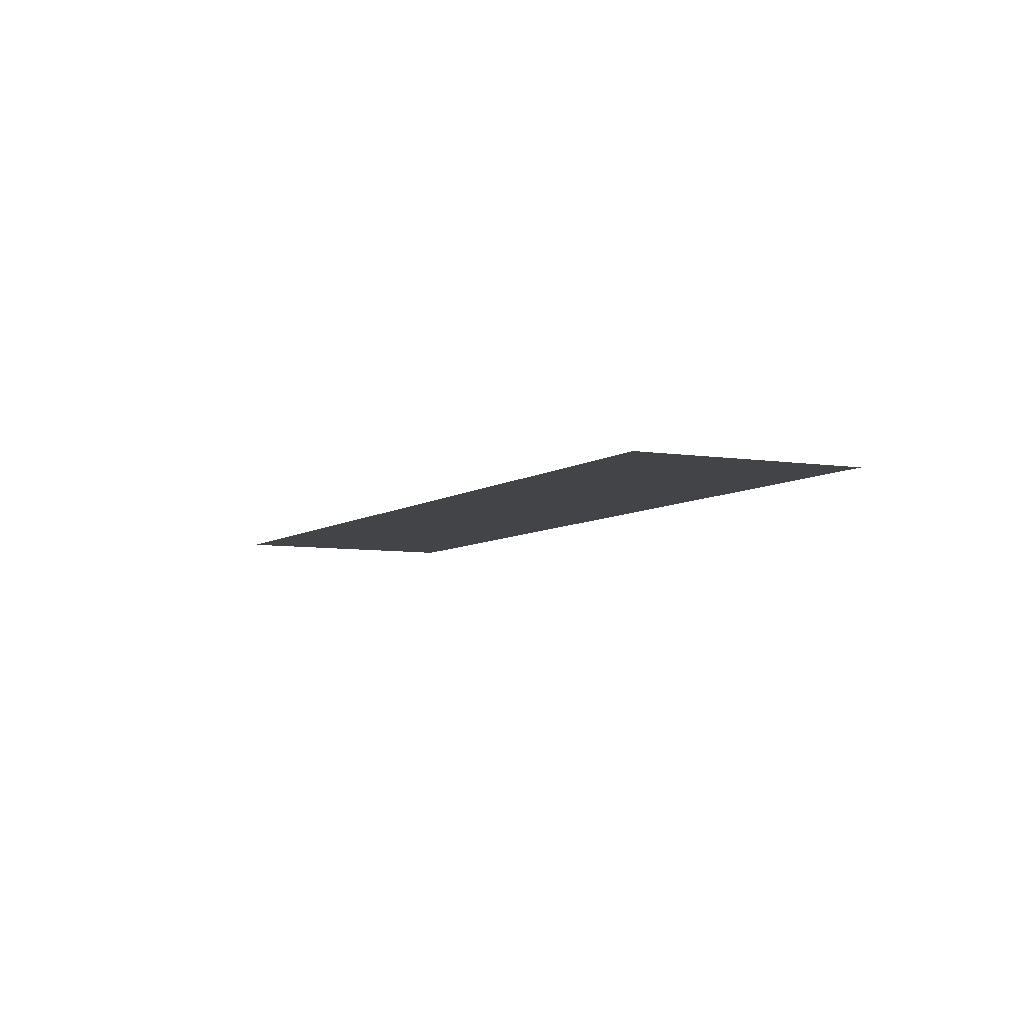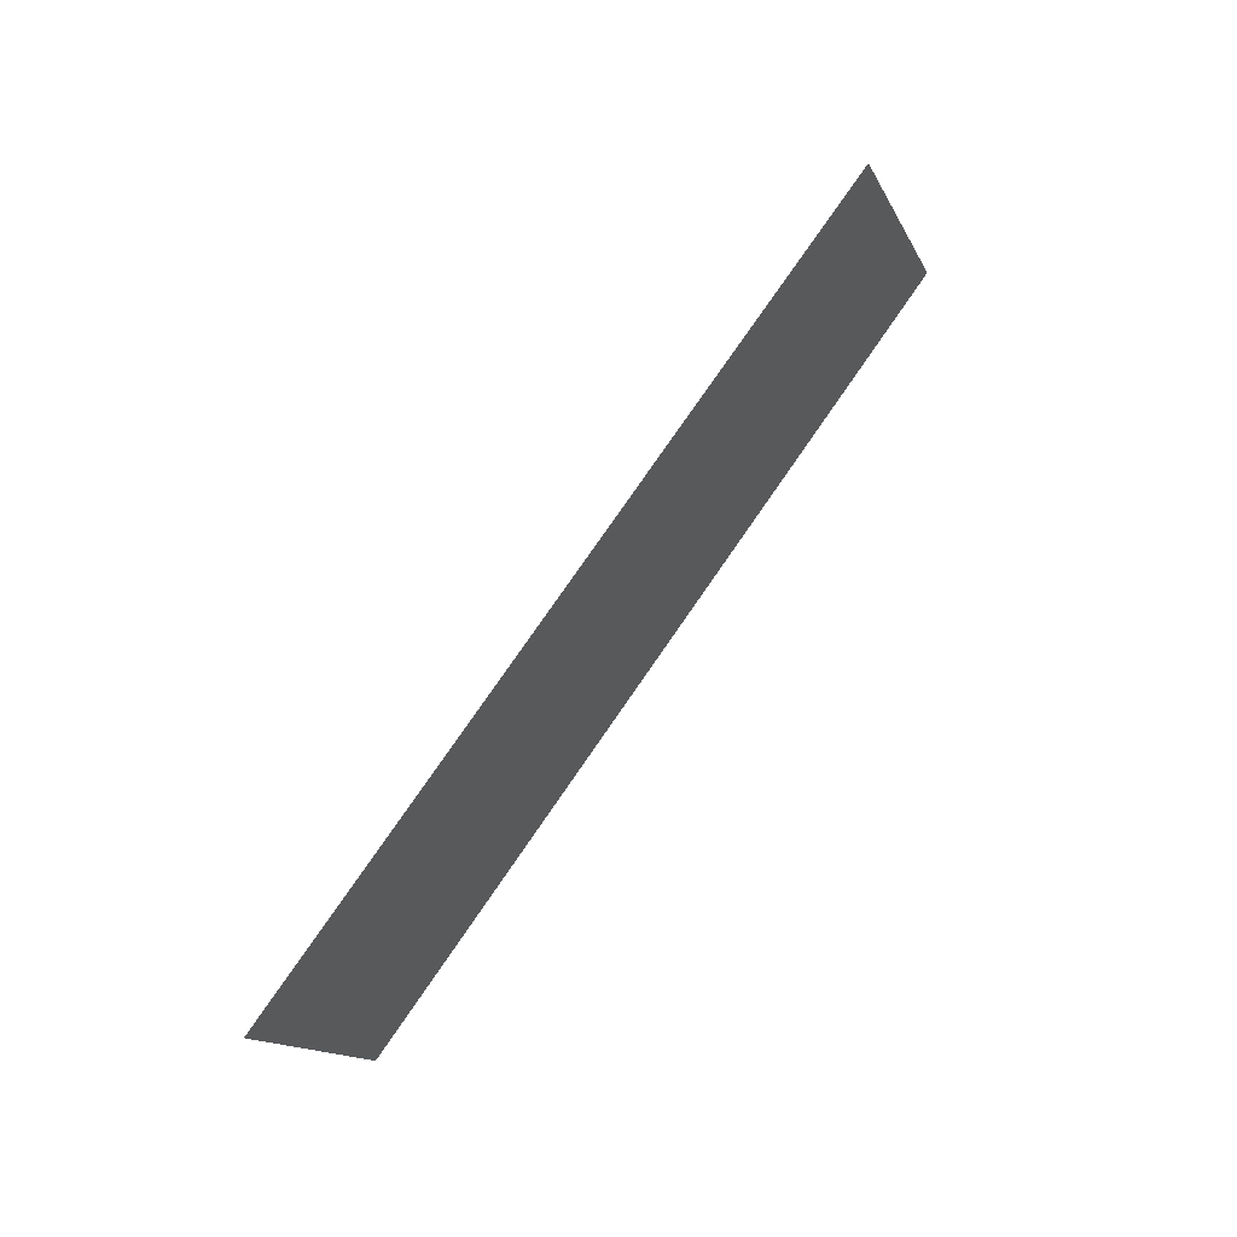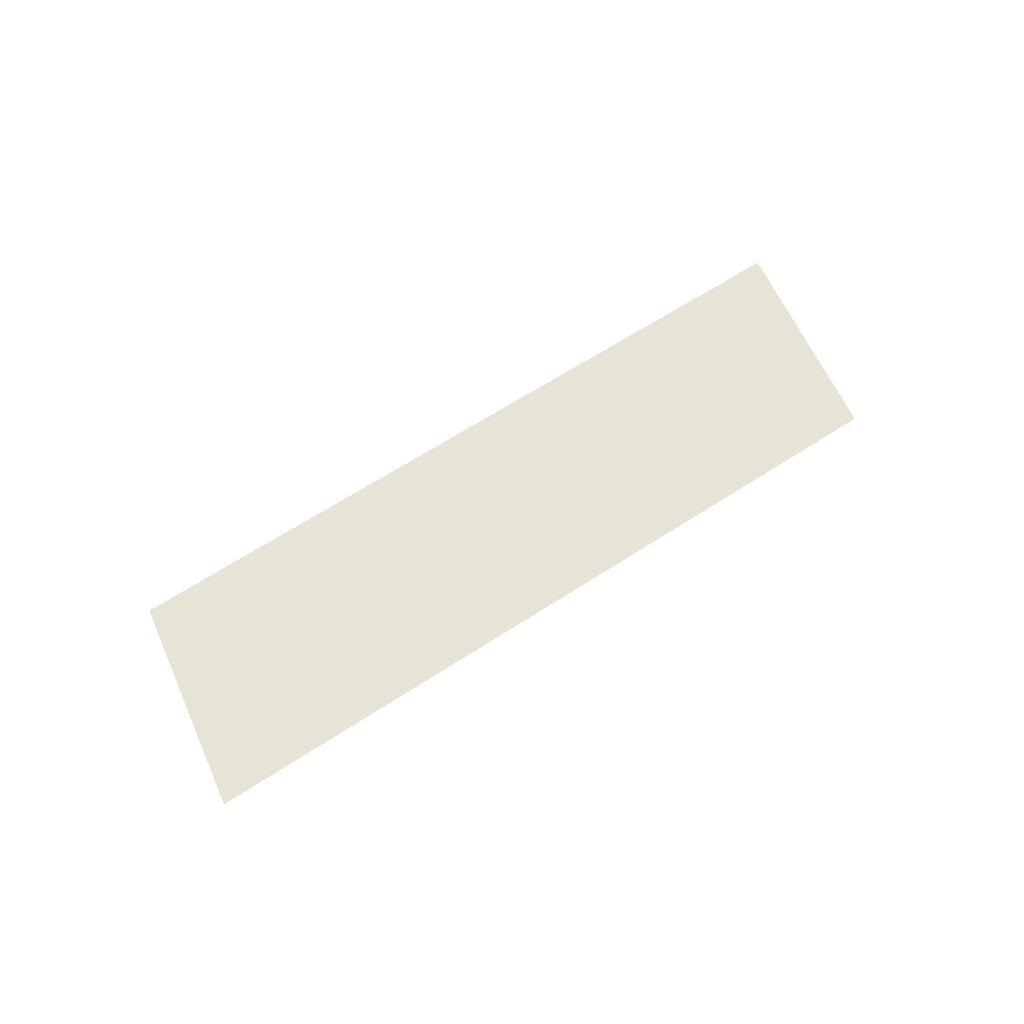
<metadata>
{"format":"obj","ext":"obj","renderer":"f3d","projection":"perspective","resolution":1024,"background":"white","views":[{"elev":-7.9,"azim":-142.9,"up":"+Z"},{"elev":50.5,"azim":127.3,"up":"+Y"},{"elev":62.3,"azim":125.3,"up":"+Z"}]}
</metadata>
<code>
v 4231 -883.5 281
v 4238 -872.2 281
v 4244 -860.9 281
v 4251 -849.6 281
v 4274 -899.8 281
v 4280 -888.5 281
v 4287 -877.2 281
v 4294 -865.9 281
v 4316 -916.1 281
v 4323 -904.8 281
v 4329 -893.5 281
v 4336 -882.2 281
v 4359 -932.4 281
v 4365 -921.1 281
v 4372 -909.8 281
v 4379 -898.5 281
f 1 2 6
f 1 6 5
f 2 3 7
f 2 7 6
f 3 4 8
f 3 8 7
f 5 6 10
f 5 10 9
f 6 7 11
f 6 11 10
f 7 8 12
f 7 12 11
f 9 10 14
f 9 14 13
f 10 11 15
f 10 15 14
f 11 12 16
f 11 16 15

</code>
